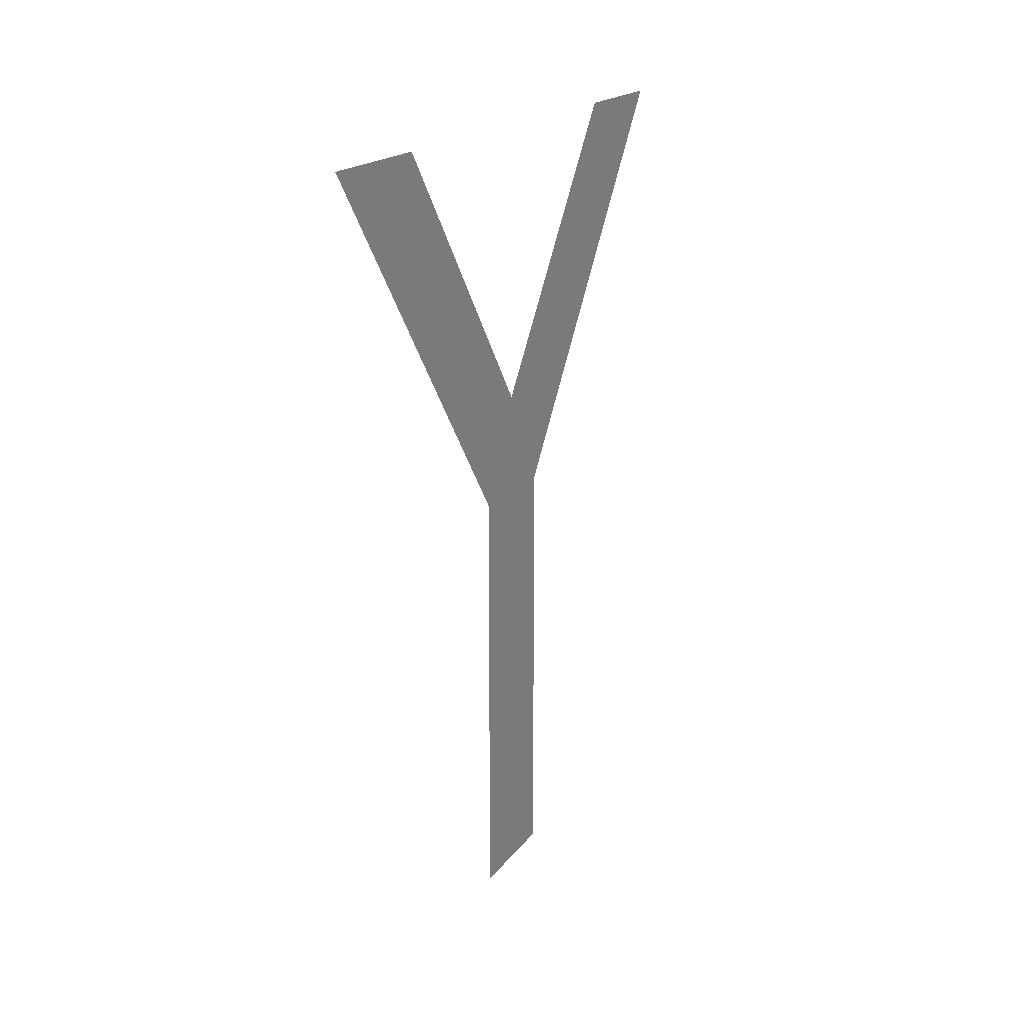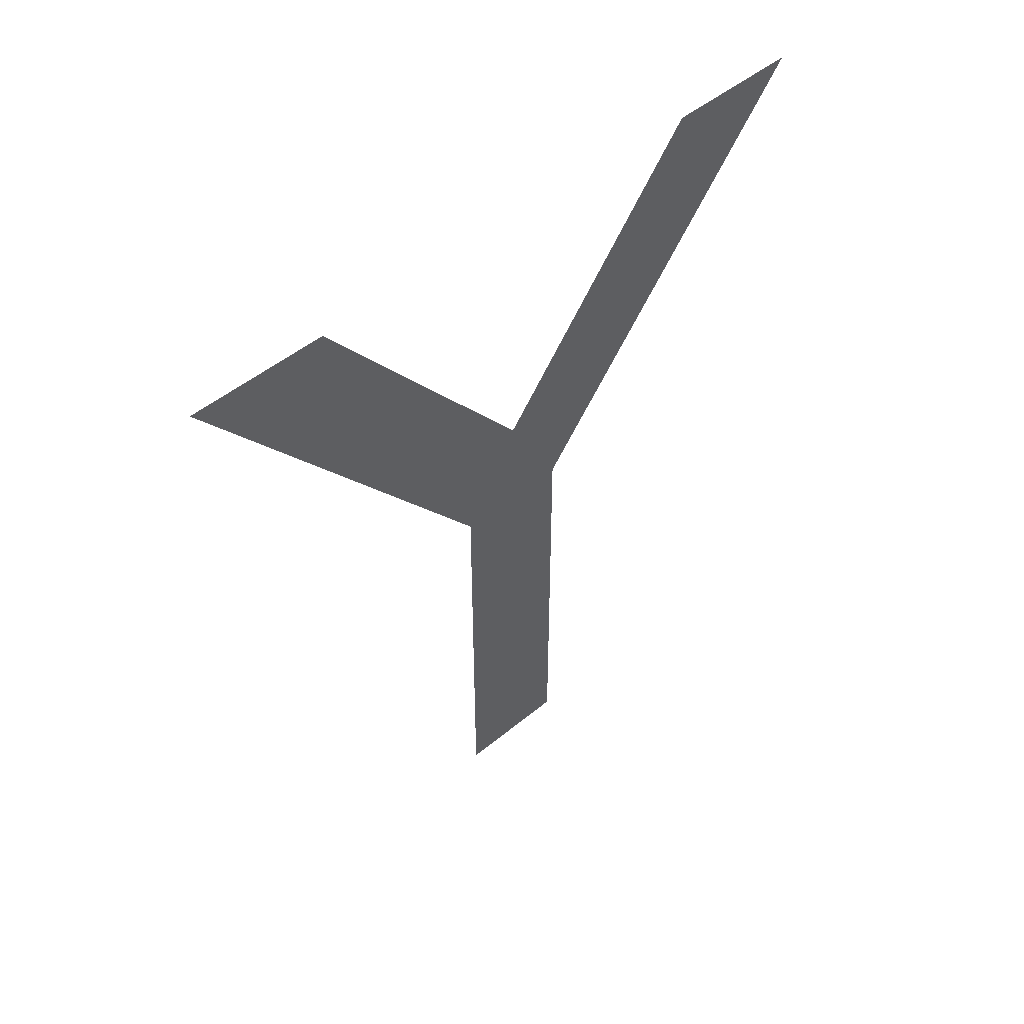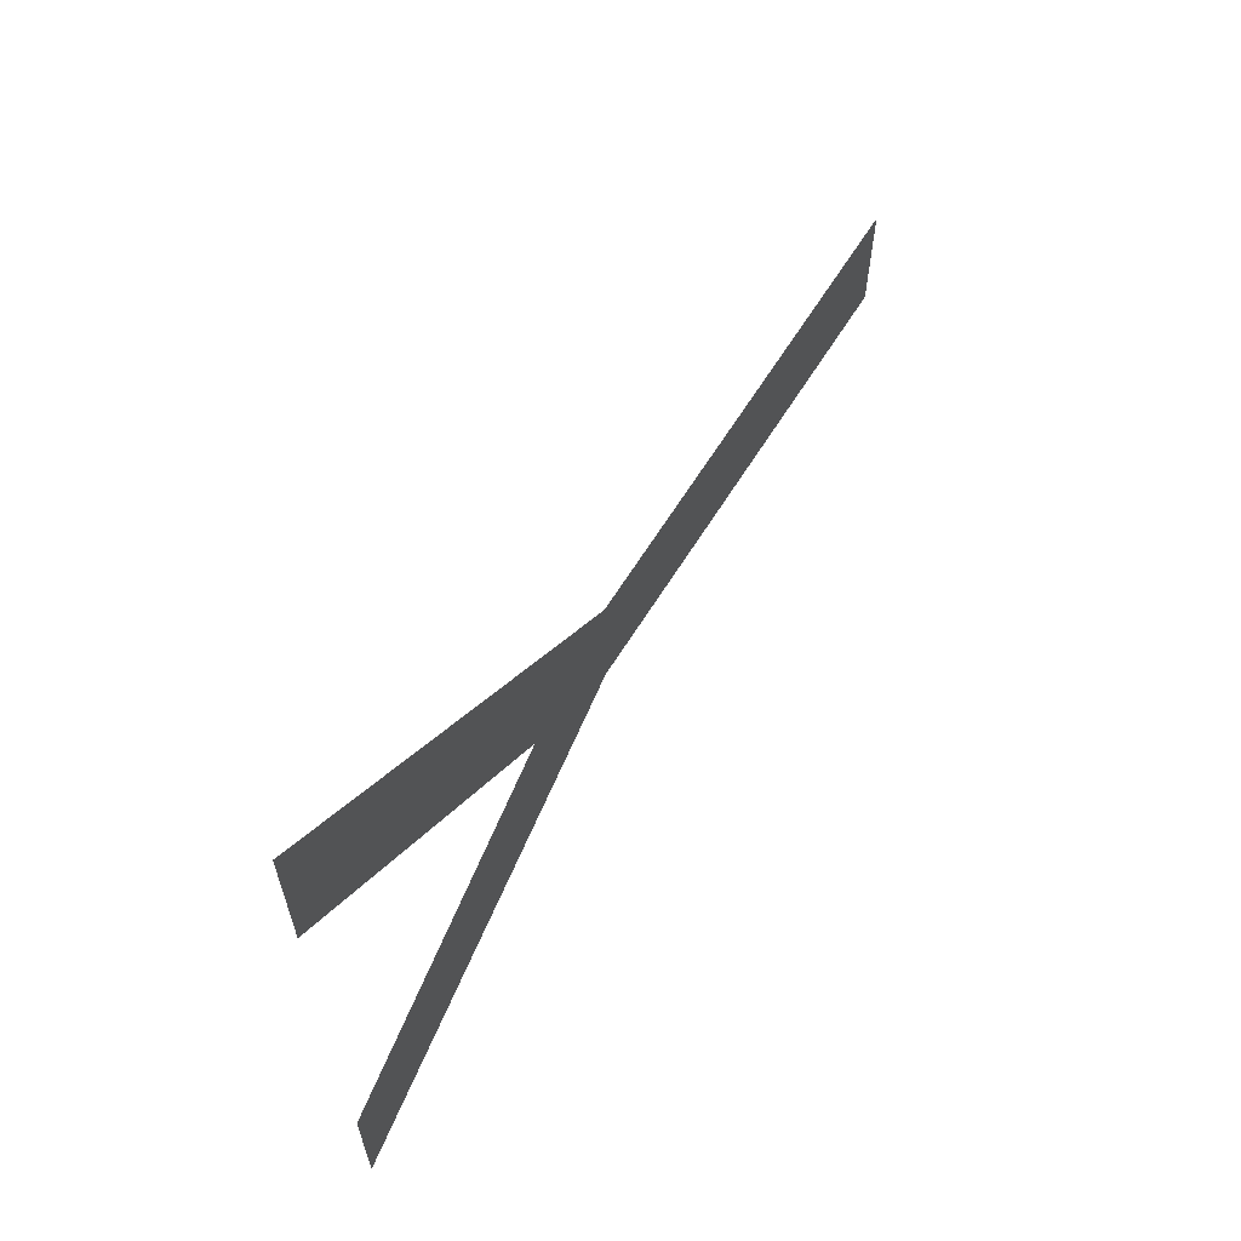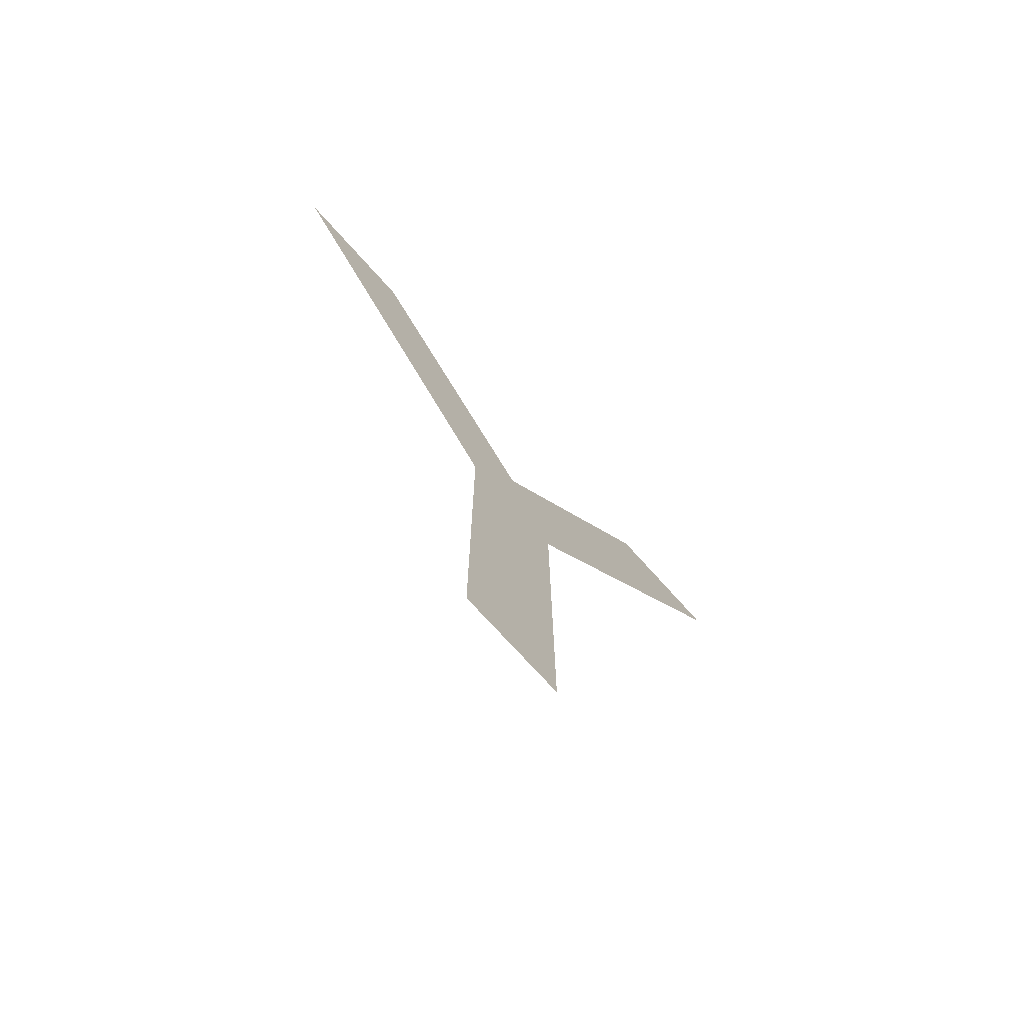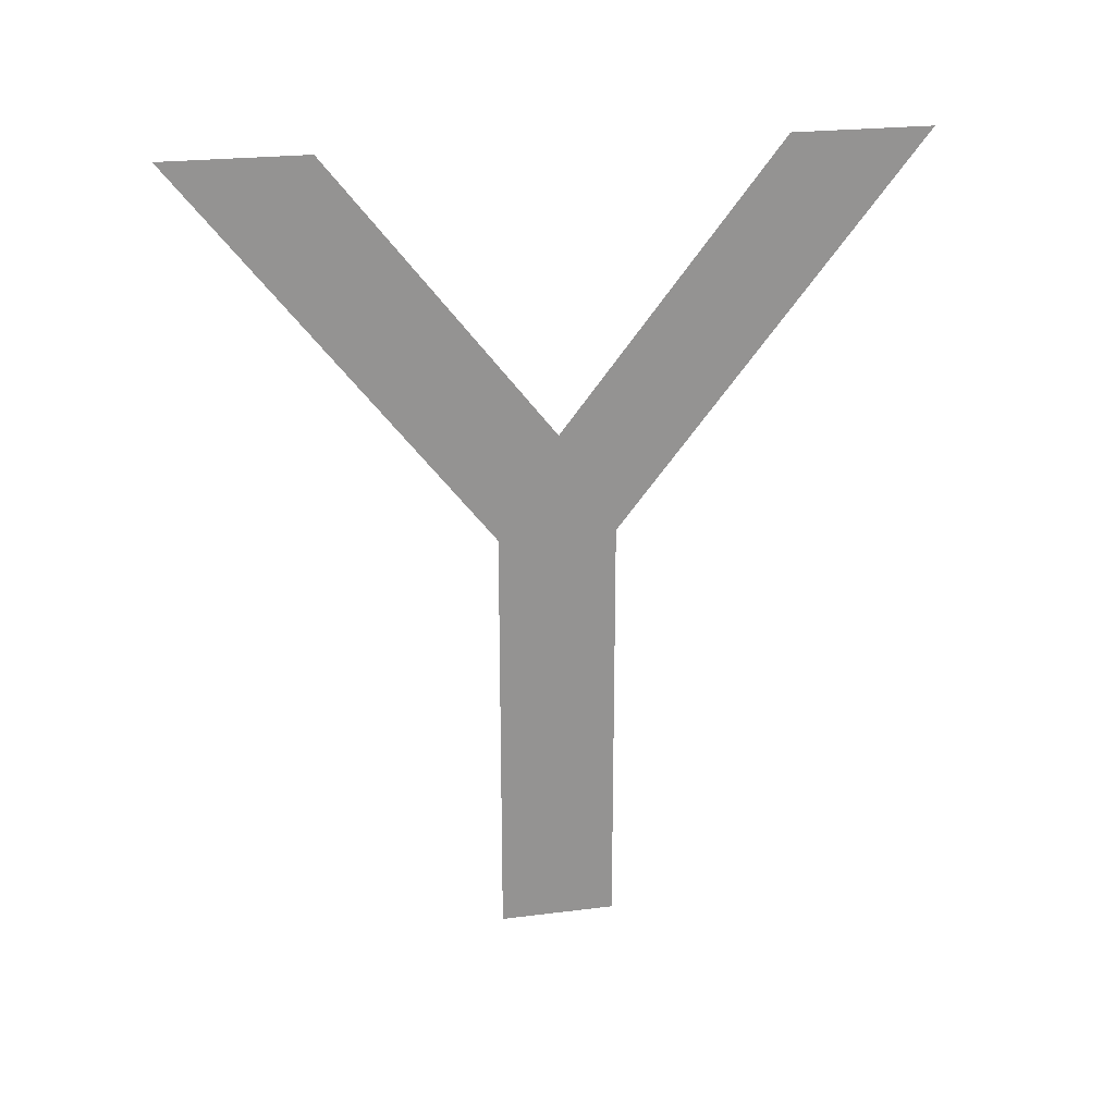
<metadata>
{"format":"obj","ext":"obj","renderer":"f3d","projection":"perspective","resolution":1024,"background":"white","views":[{"elev":17.9,"azim":24.4,"up":"+Y"},{"elev":49.6,"azim":-132.3,"up":"+Y"},{"elev":63.3,"azim":-148.3,"up":"+Z"},{"elev":-73.5,"azim":-138.0,"up":"+Y"},{"elev":23.4,"azim":-102.0,"up":"+Y"}]}
</metadata>
<code>
o X_Y
v 0 2.27 -0.09441
v 0 3.445 0.8206
v 0 3.445 1.411
v 0 1.84 0.1456
v -0 0.03528 0.1456
v -0 0.03528 -0.3444
v 0 1.835 -0.3444
v 0 3.445 -1.609
v 0 3.445 -1.019
f 4 2 3
f 4 1 2
f 1 8 9
f 1 7 8
f 4 7 1
f 5 7 4
f 5 6 7

</code>
